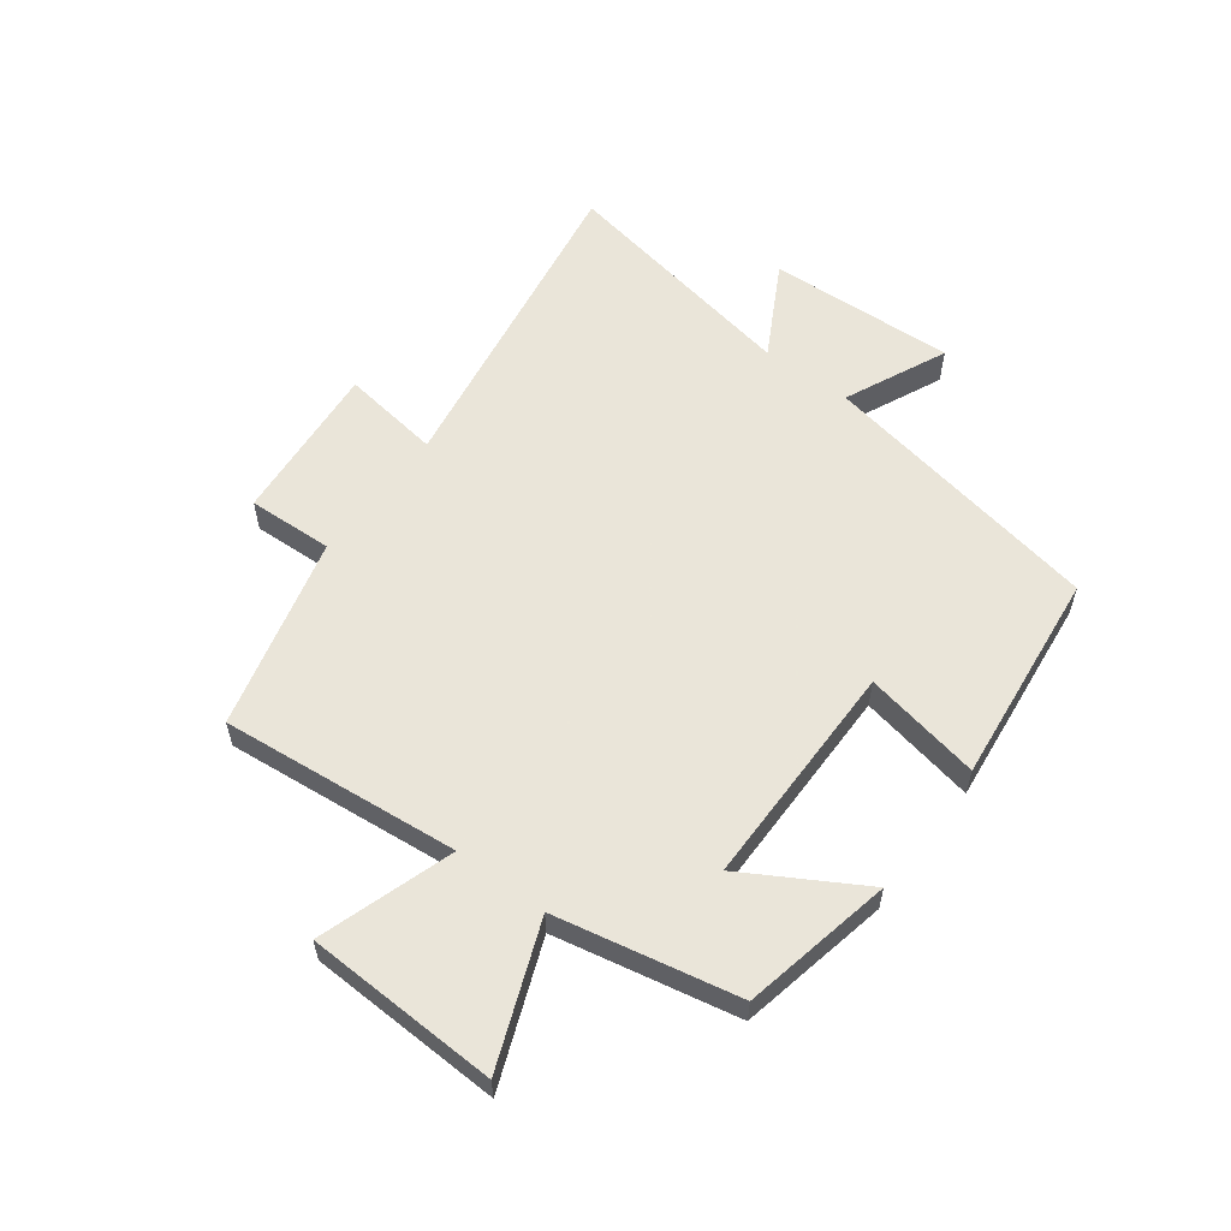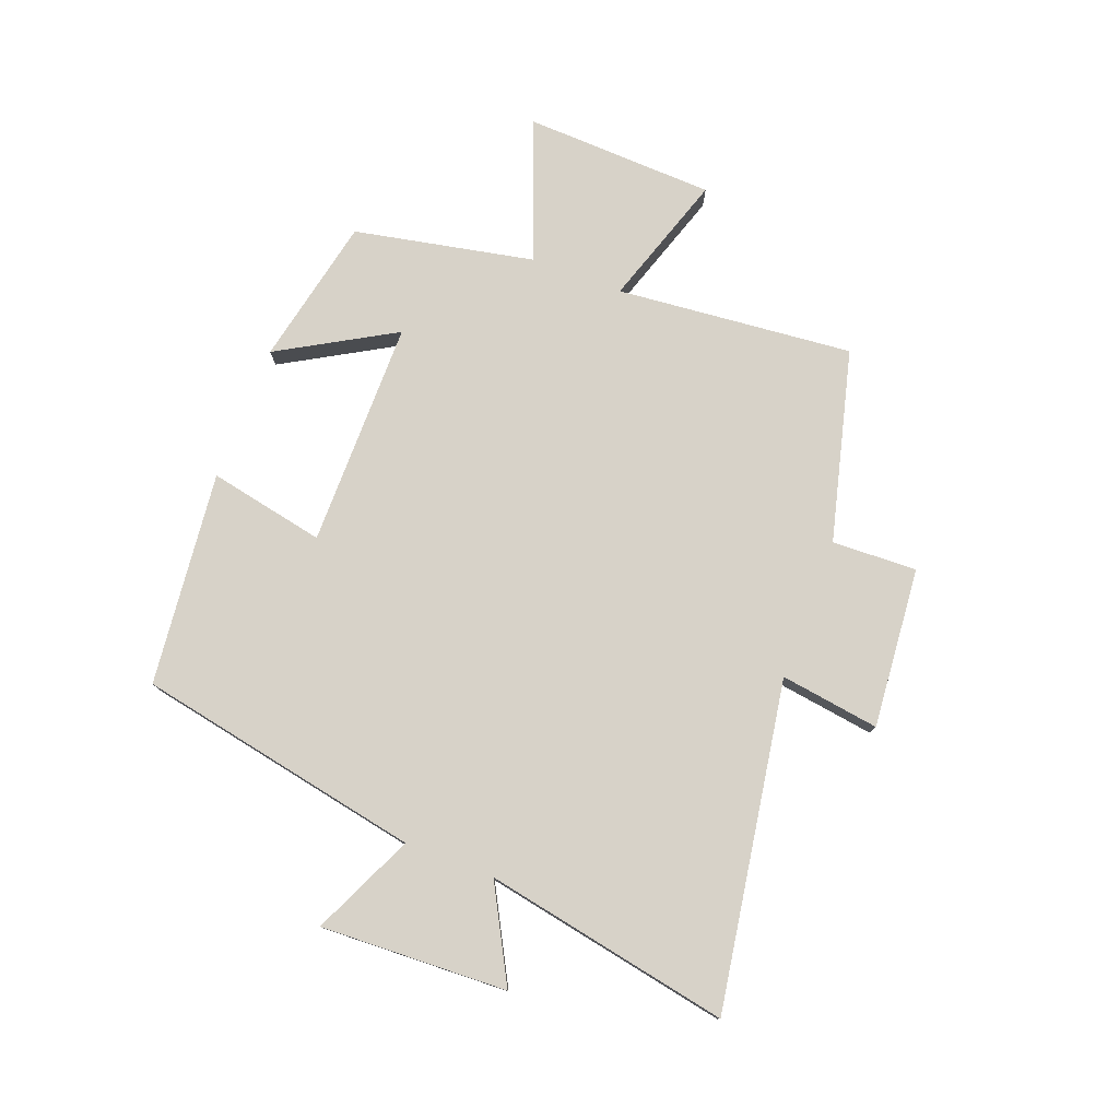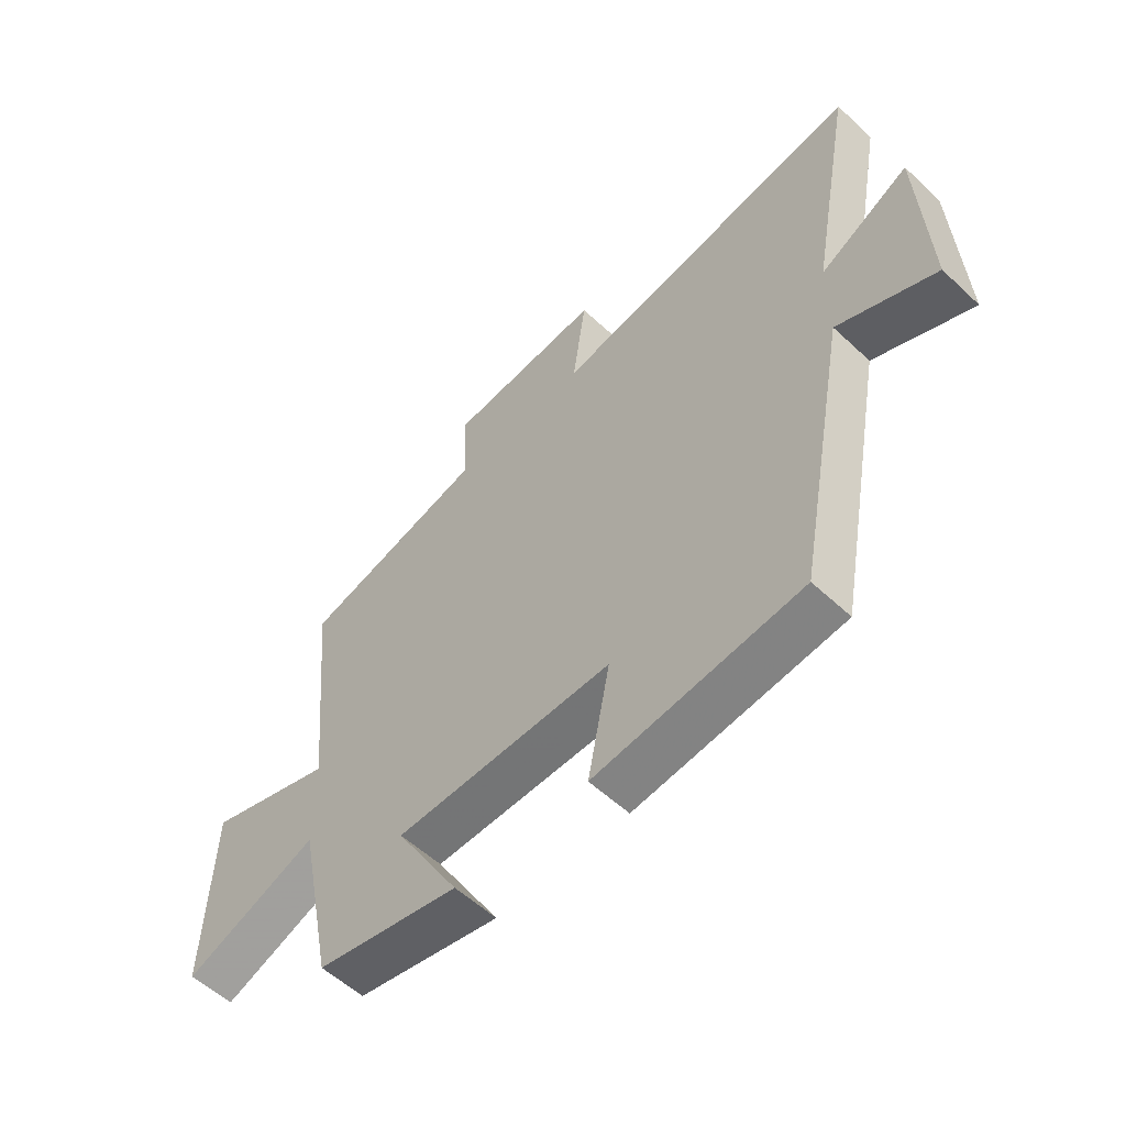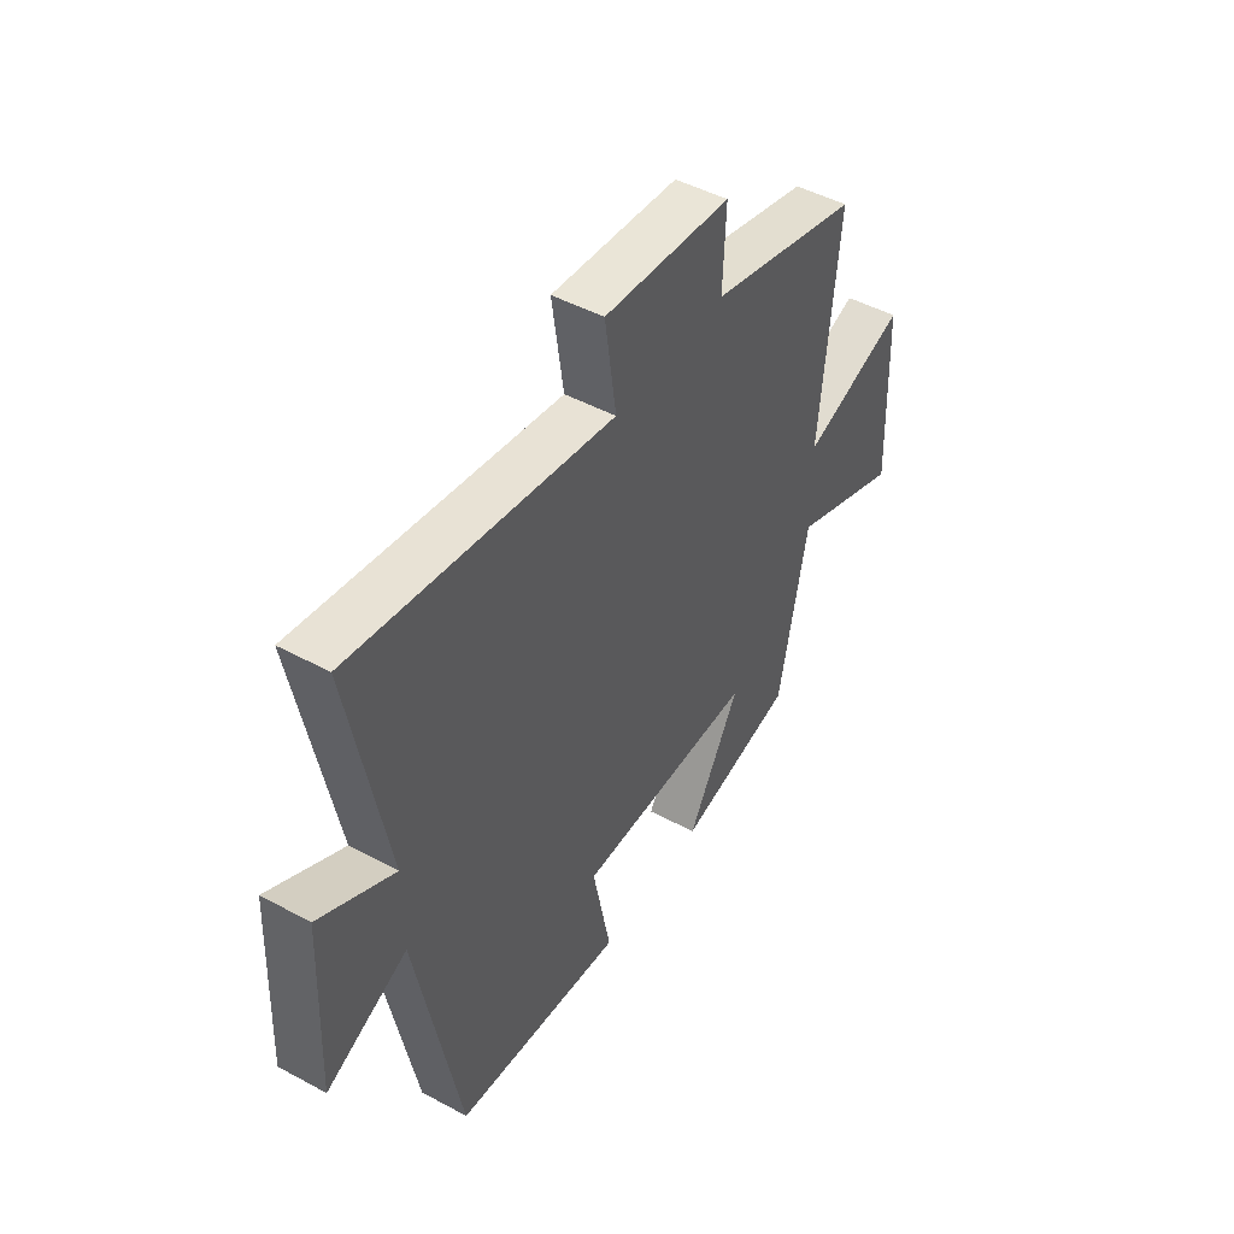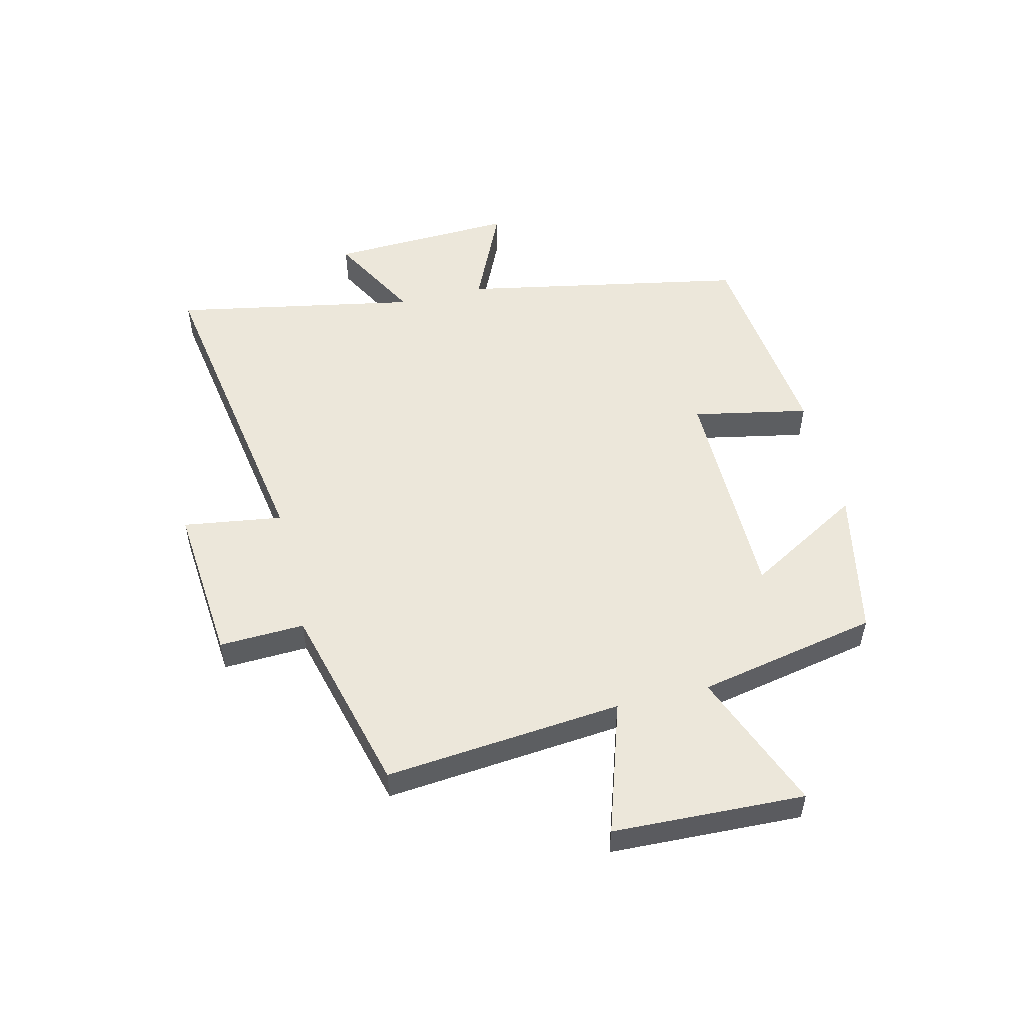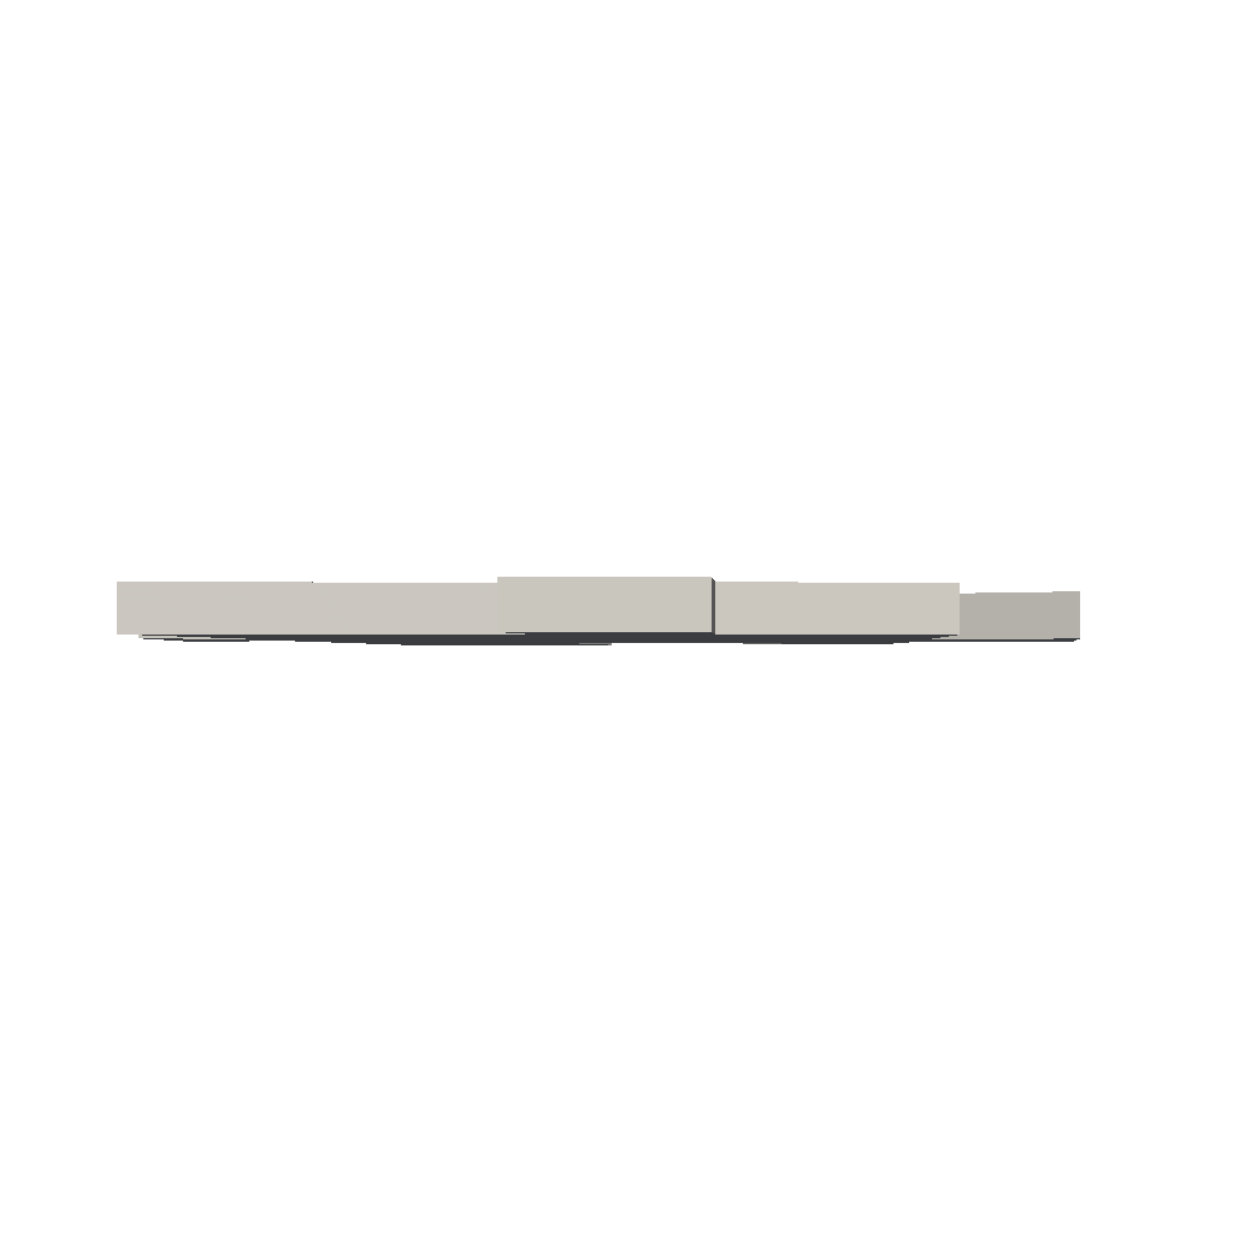
<metadata>
{"format":"obj","ext":"obj","renderer":"f3d","projection":"perspective","resolution":1024,"background":"white","views":[{"elev":57.7,"azim":126.8,"up":"+Y"},{"elev":77.4,"azim":-69.0,"up":"+Y"},{"elev":-56.1,"azim":-134.3,"up":"+Z"},{"elev":47.5,"azim":-58.7,"up":"+Z"},{"elev":52.3,"azim":76.4,"up":"+Y"},{"elev":-1.5,"azim":6.8,"up":"+Y"}]}
</metadata>
<code>
v 0.539 0.07 0.416
v 0.5 0.07 0.015
v 0.725 0.07 0.088
v 0.737 0.07 -0.236
v 0.5 0.07 -0.143
v 0.438 0.07 -0.448
v 0.186 0.07 -0.5
v 0.299 0.07 -0.305
v -0.085 0.07 -0.303
v -0.046 0.07 -0.5
v -0.408 0.07 -0.46
v -0.5 0.07 0.023
v -0.672 0.07 -0.055
v -0.658 0.07 0.261
v -0.5 0.07 0.175
v -0.578 0.07 0.591
v -0.027 0.07 0.5
v -0.051 0.07 0.668
v 0.221 0.07 0.644
v 0.215 0.07 0.5
v 0.539 0 0.416
v 0.5 0 0.015
v 0.725 0 0.088
v 0.737 0 -0.236
v 0.5 0 -0.143
v 0.438 0 -0.448
v 0.186 0 -0.5
v 0.299 0 -0.305
v -0.085 0 -0.303
v -0.046 0 -0.5
v -0.408 0 -0.46
v -0.5 0 0.023
v -0.672 0 -0.055
v -0.658 0 0.261
v -0.5 0 0.175
v -0.578 0 0.591
v -0.027 0 0.5
v -0.051 0 0.668
v 0.221 0 0.644
v 0.215 0 0.5
f 17 18 19 20
f 17 20 1 2
f 15 16 17 2
f 12 13 14 15
f 12 15 2
f 9 10 11 12
f 8 9 12 2
f 5 6 7 8
f 5 8 2 3
f 3 4 5
f 40 39 38 37
f 22 21 40 37
f 22 37 36 35
f 35 34 33 32
f 22 35 32
f 32 31 30 29
f 22 32 29 28
f 28 27 26 25
f 23 22 28 25
f 25 24 23
f 1 21 22 2
f 2 22 23 3
f 3 23 24 4
f 4 24 25 5
f 5 25 26 6
f 6 26 27 7
f 7 27 28 8
f 8 28 29 9
f 9 29 30 10
f 10 30 31 11
f 11 31 32 12
f 12 32 33 13
f 13 33 34 14
f 14 34 35 15
f 15 35 36 16
f 16 36 37 17
f 17 37 38 18
f 18 38 39 19
f 19 39 40 20
f 20 40 21 1

</code>
